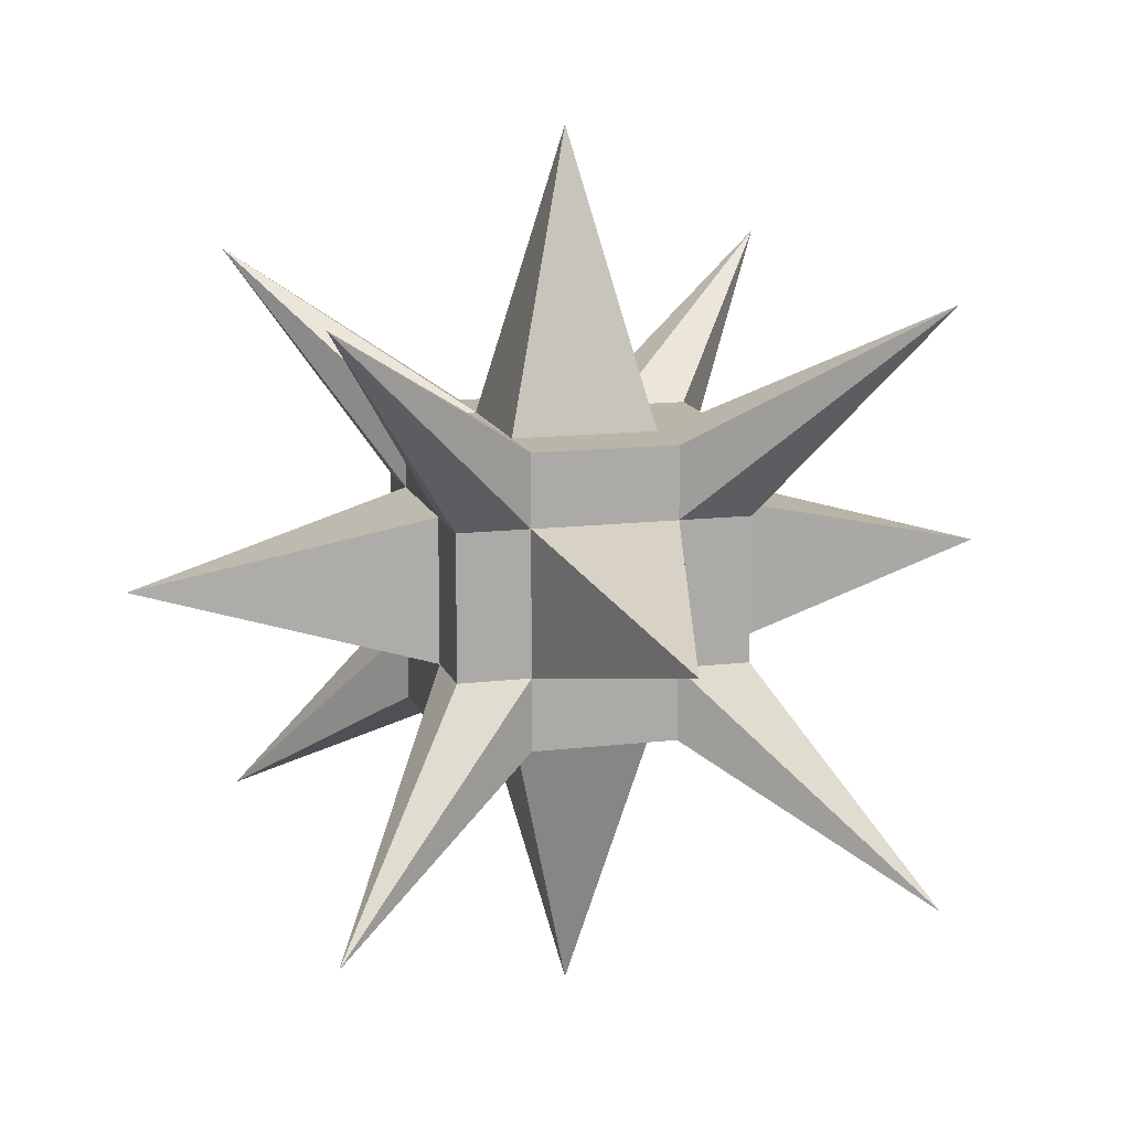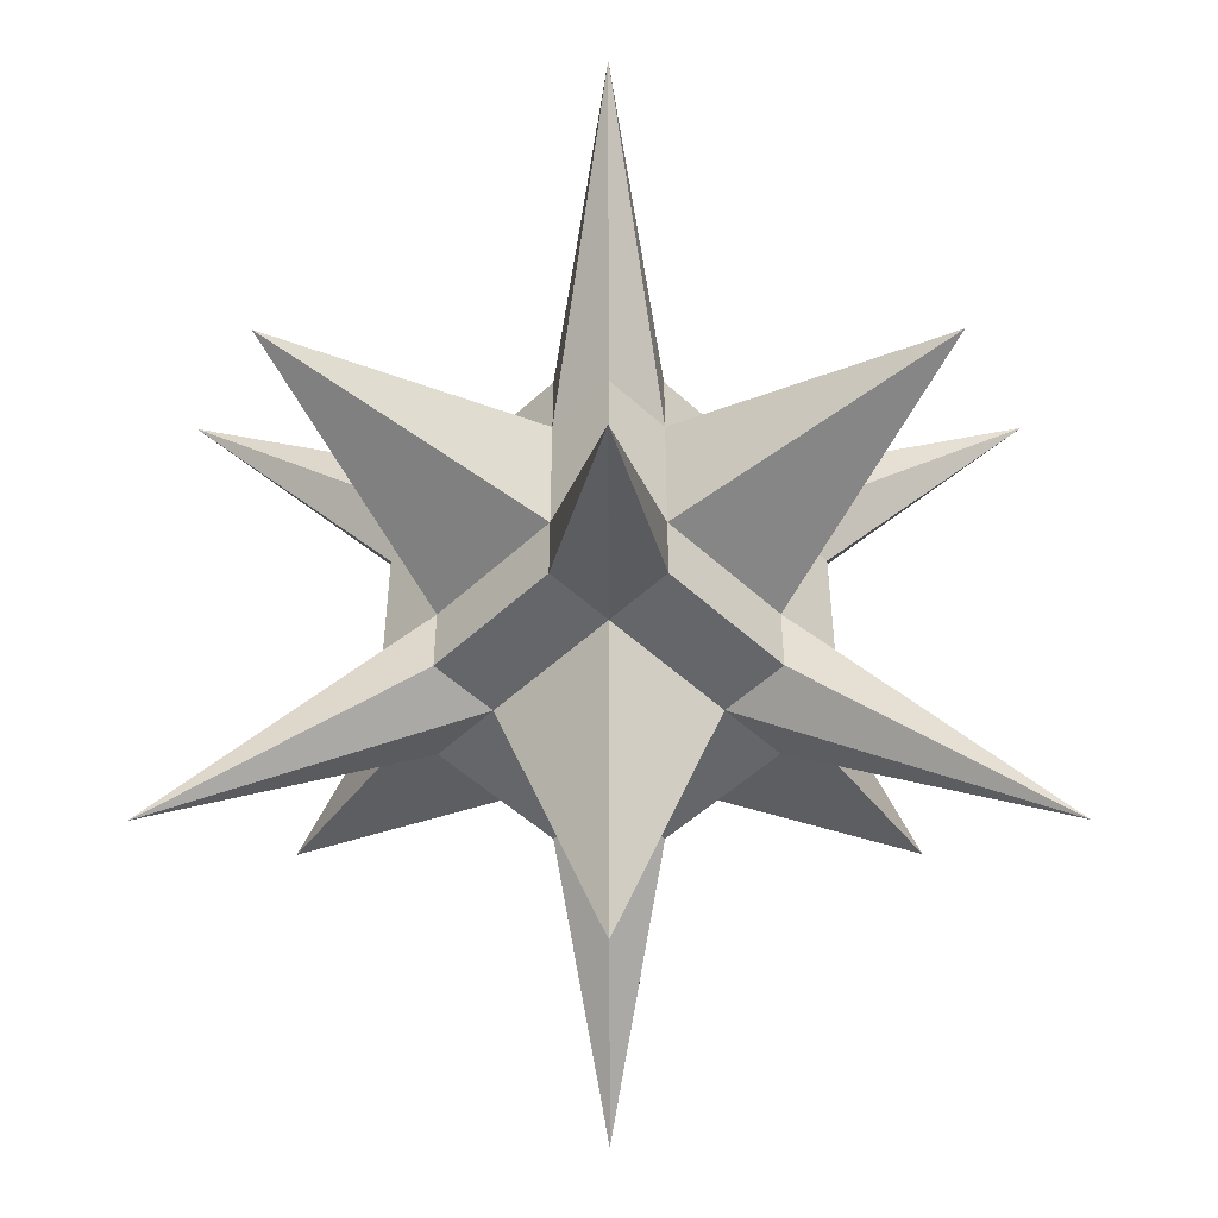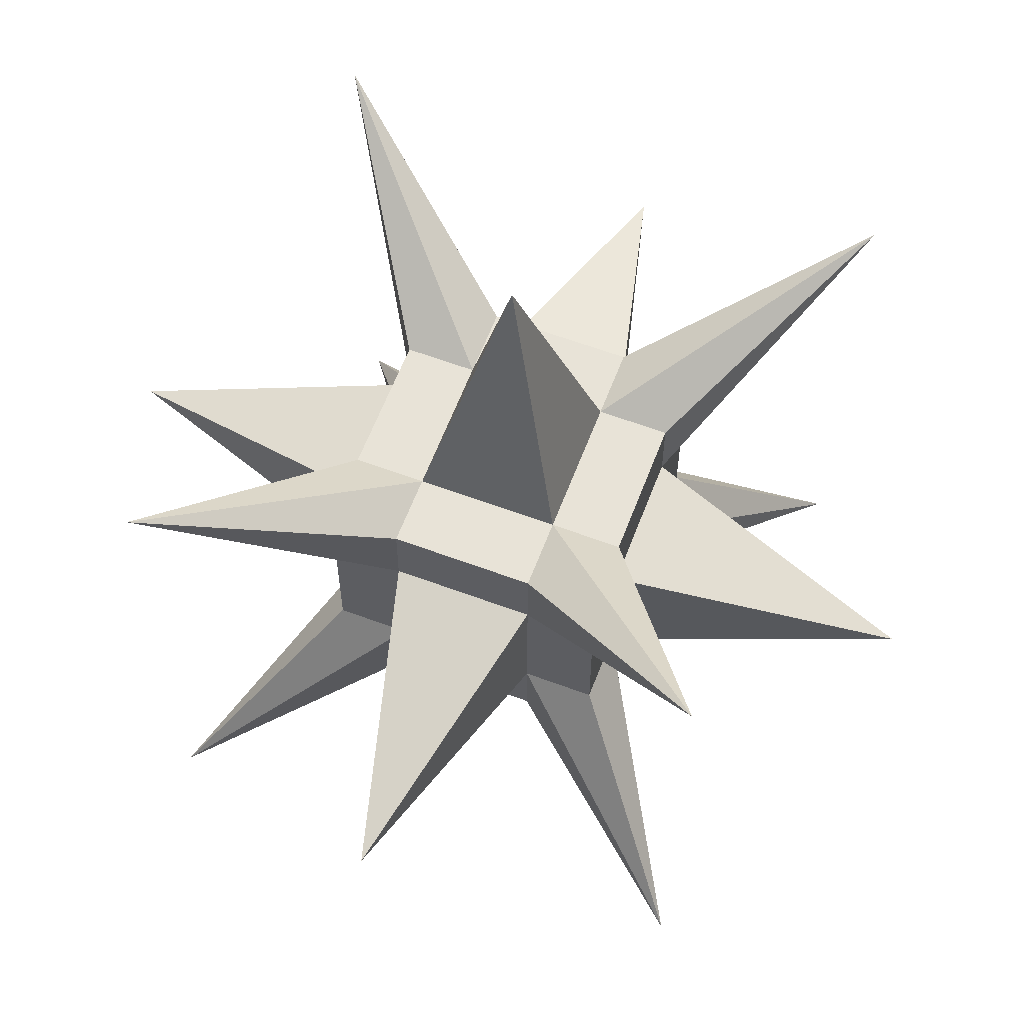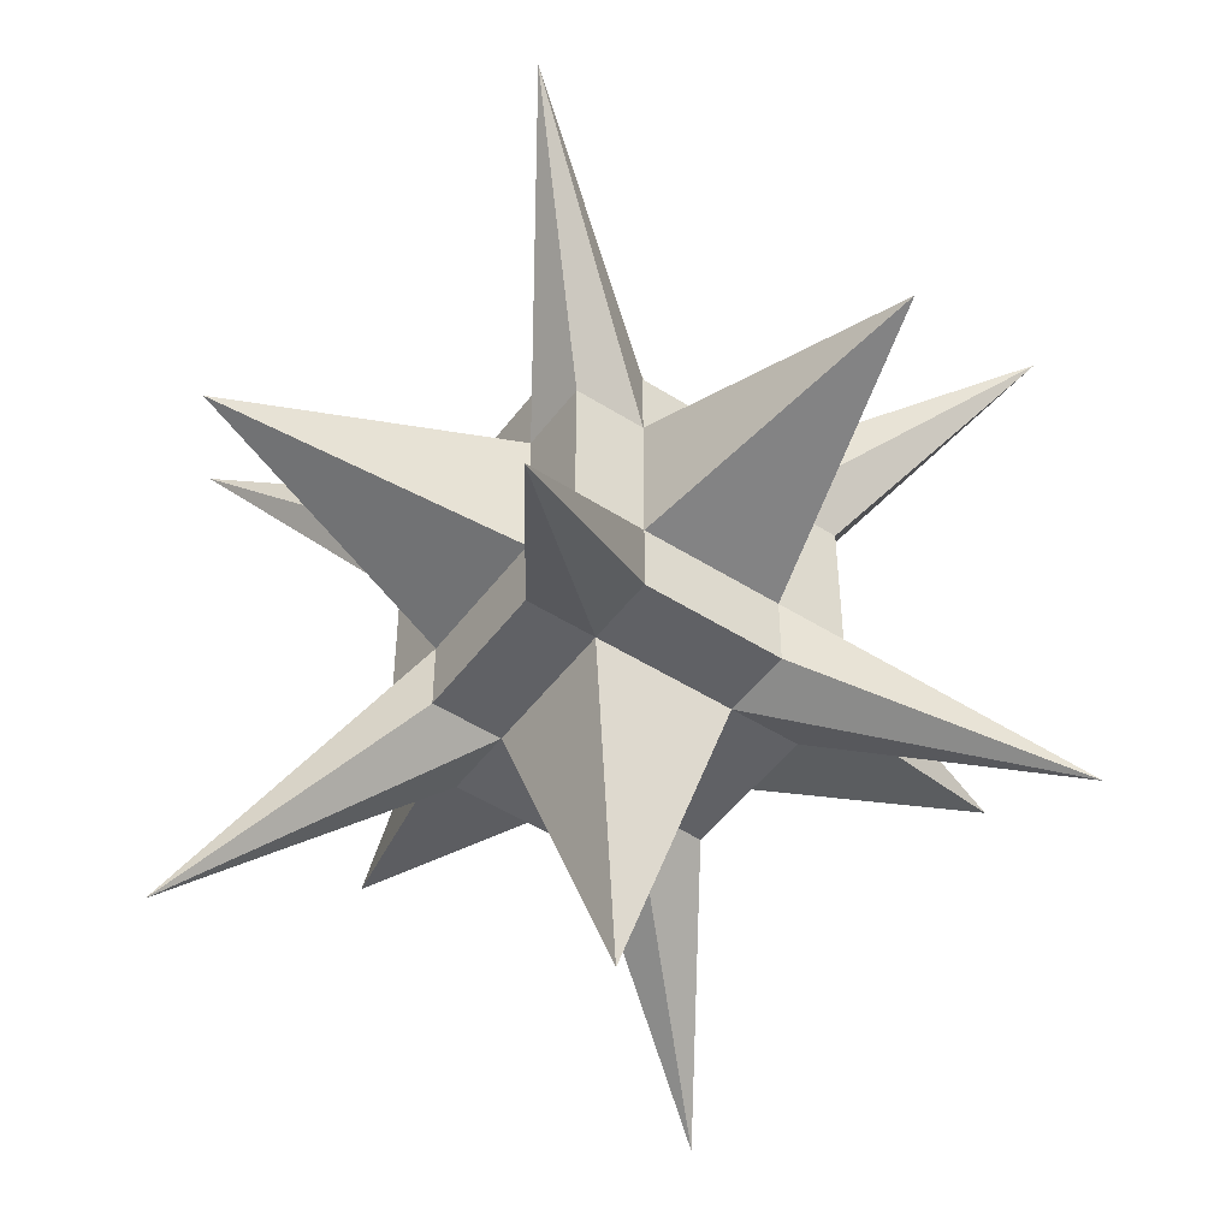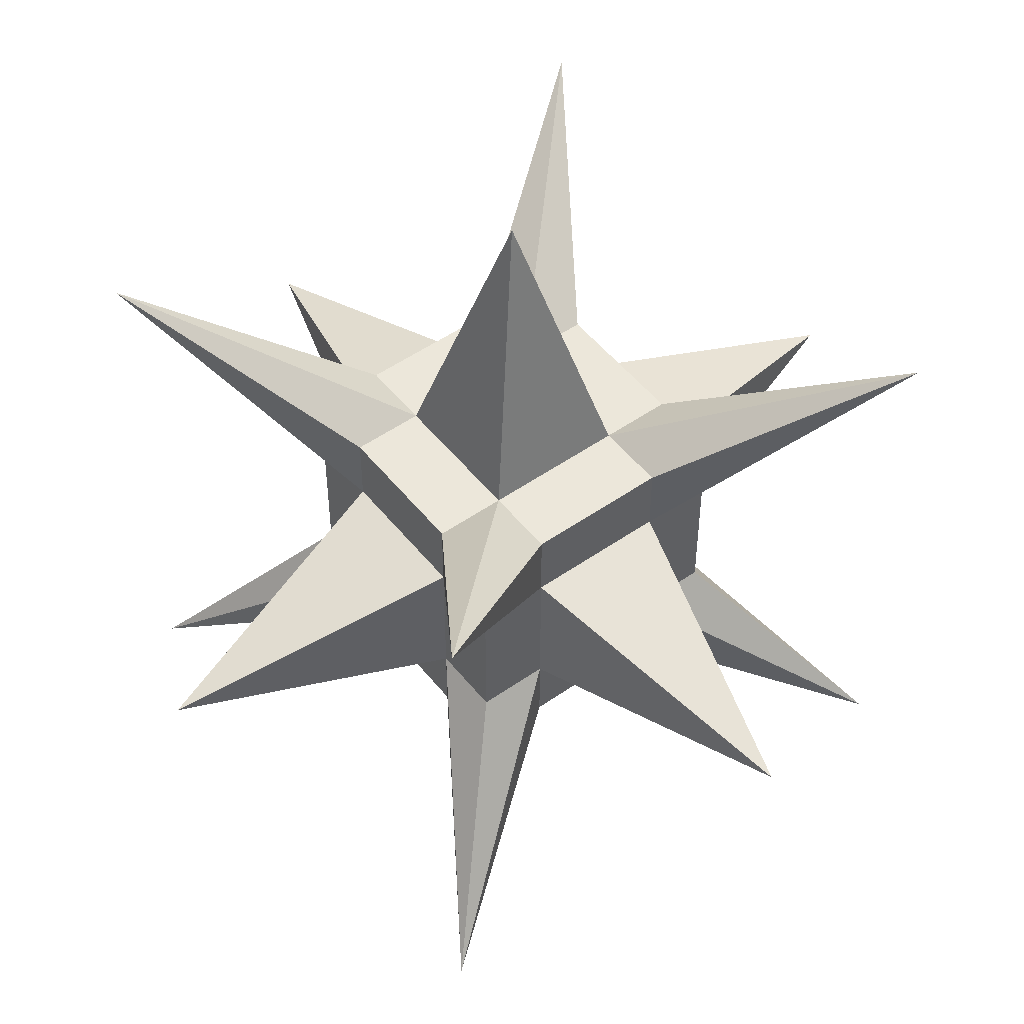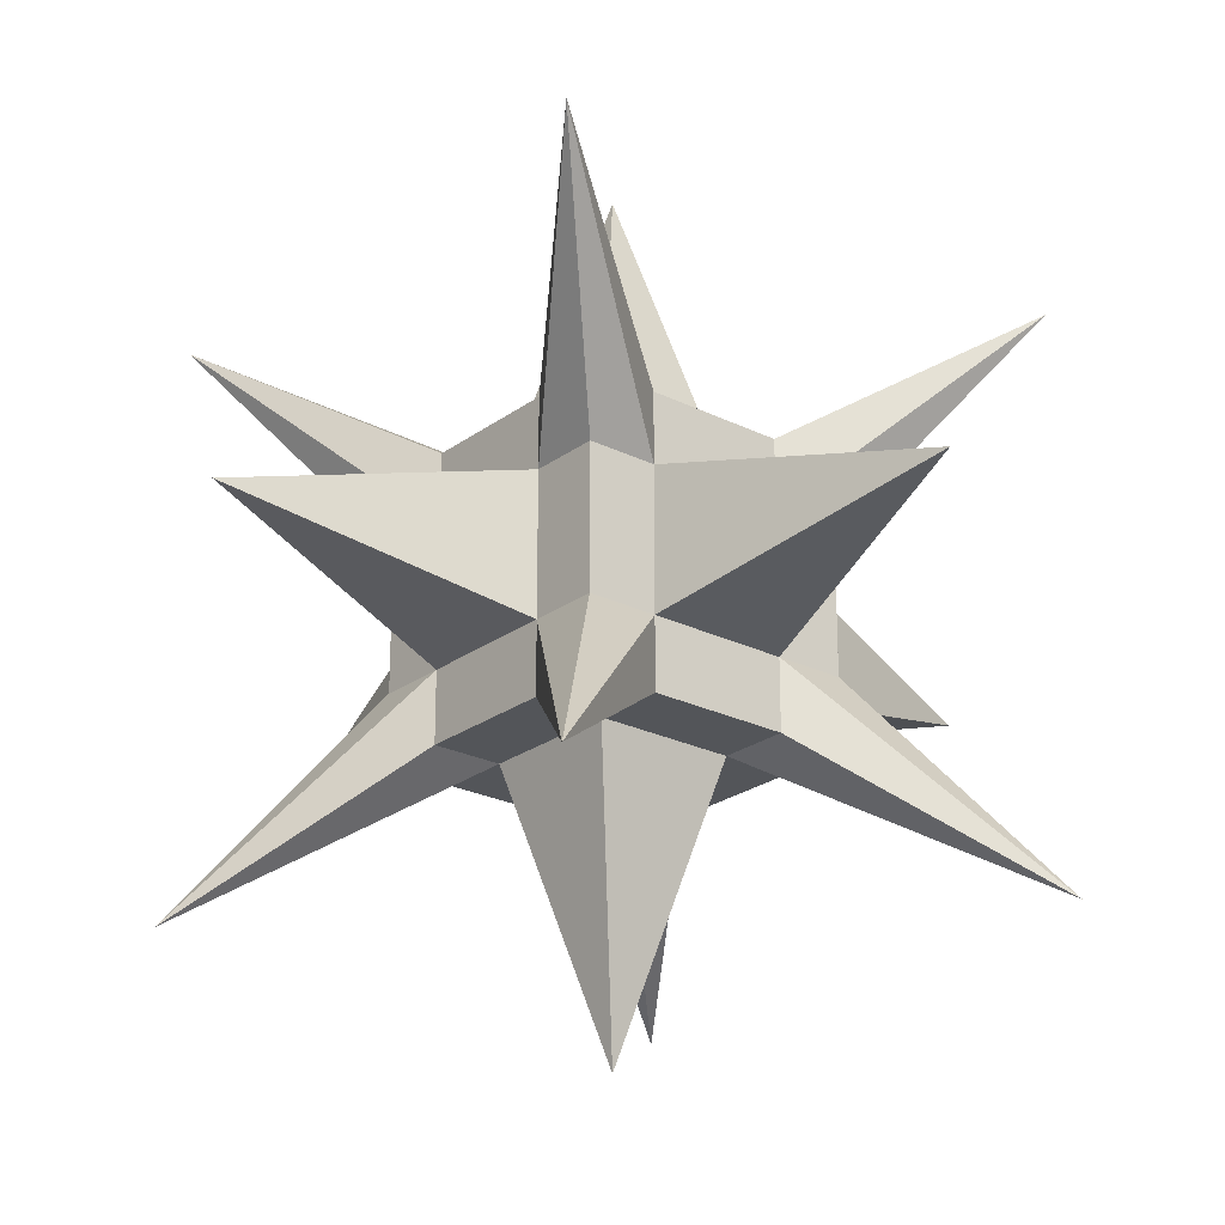
<metadata>
{"format":"obj","ext":"obj","renderer":"f3d","projection":"perspective","resolution":1024,"background":"white","views":[{"elev":13.4,"azim":-105.3,"up":"+Z"},{"elev":-51.7,"azim":135.1,"up":"+Y"},{"elev":61.6,"azim":-69.2,"up":"+Y"},{"elev":-49.2,"azim":144.8,"up":"+Z"},{"elev":51.1,"azim":-127.3,"up":"+Y"},{"elev":-24.0,"azim":-129.6,"up":"+Z"}]}
</metadata>
<code>
o Cube.001
v -0.5 -1 0.5
v -0.5 -1 1
v -2 -2 2
v -1 -1 0.5
v -0.5 1 0.5
v -1 1 0.5
v -2 2 2
v -0.5 1 1
v 1 0.5 0.5
v 1 1 0.5
v 2 2 2
v 1 0.5 1
v -0.5 0.5 1
v -1 0.5 1
v -1 0.5 -0.5
v -1 1 -0.5
v -2 2 -2
v -1 0.5 -1
v -0.5 -0.5 -1
v -0.5 -1 -1
v -2 -2 -2
v -1 -0.5 -1
v -0.5 -1 -0.5
v -0.5 -1 -0
v -1 -1 -0
v -1 -1 -0.5
v 0.5 -1 -0.5
v 0.5 -1 -0
v 0 -3 -0
v 0 -1 -0.5
v 0.5 -1 0.5
v 0.5 -1 1
v 0 -1 1
v 0 -1 0.5
v 0.5 1 0.5
v 0 1 0.5
v -1e-06 1 1
v 0.5 1 1
v 0.5 1 -0.5
v 0 1 -0.5
v 0 3 0
v 0.5 1 0
v -0.5 1 -0.5
v -1 1 0
v -0.5 1 0
v 1 -0.5 0.5
v 1 -0 0.5
v 1 -0 1
v 1 -0.5 1
v 1 -0.5 -0.5
v 1 0 -0.5
v 3 0 0
v 1 -0.5 -0
v 1 0.5 -0.5
v 1 1 -0.5
v 1 1 1e-06
v 1 0.5 0
v -0.5 -0.5 1
v -0.5 -0 1
v -1 -0 1
v -1 -0.5 1
v 0.5 -0.5 1
v 0.5 -0 1
v 0 -0 3
v 0 -0.5 1
v 0.5 0.5 1
v 0 0.5 1
v -1 -0.5 -0.5
v -1 0 -0.5
v -1 0 -1
v -1 -0.5 0.5
v -1 -0 0.5
v -3 0 0
v -1 -0.5 -0
v -1 0.5 0.5
v -1 0.5 0
v -0.5 0.5 -1
v -0.5 0 -1
v 0.5 0.5 -1
v 0.5 0 -1
v 0 0 -3
v 0 0.5 -1
v 0.5 -0.5 -1
v 0.5 -1 -1
v 0 -1 -1
v 0 -0.5 -1
v 2 -2 -2
v 1 -1 -0.5
v 1 -1 -0
v 1 -1 0.5
v 2 -2 2
v 2 2 -2
v 0.5 1 -1
v 0 1 -1
v -0.5 1 -1
v 1 -0.5 -1
v 1 0 -1
v 1 0.5 -1
f 1 2 3
f 5 6 7
f 9 10 11
f 13 8 7
f 15 16 17
f 19 20 21
f 23 24 26
f 27 28 29
f 31 32 34
f 35 36 37
f 39 40 41
f 43 16 45
f 46 47 49
f 50 51 52
f 54 55 56
f 58 59 61
f 62 63 64
f 66 38 37
f 68 69 22
f 71 72 73
f 75 6 76
f 77 78 18
f 79 80 81
f 83 84 86
f 24 1 25
f 1 24 29
f 2 1 33
f 36 5 8
f 41 45 5
f 45 44 5
f 47 9 48
f 52 57 9
f 57 56 10
f 59 13 60
f 64 67 13
f 67 37 8
f 69 15 70
f 73 76 15
f 76 44 15
f 78 19 70
f 81 86 19
f 86 85 19
f 20 23 21
f 85 30 20
f 30 29 23
f 84 27 85
f 87 88 27
f 88 89 27
f 28 31 29
f 89 90 28
f 90 91 31
f 10 35 11
f 56 42 10
f 42 41 35
f 55 39 56
f 92 93 39
f 93 94 39
f 40 43 41
f 94 95 40
f 95 17 43
f 90 46 91
f 89 53 90
f 53 52 46
f 88 50 89
f 87 96 50
f 96 97 50
f 51 54 52
f 97 98 51
f 98 92 54
f 2 58 3
f 33 65 2
f 65 64 58
f 32 62 33
f 91 49 62
f 49 48 62
f 63 66 64
f 48 12 63
f 12 11 66
f 26 68 21
f 25 74 26
f 74 73 68
f 4 71 25
f 3 61 71
f 61 60 71
f 72 75 73
f 60 14 72
f 14 7 75
f 95 77 17
f 94 82 95
f 82 81 77
f 93 79 94
f 92 98 79
f 98 97 79
f 80 83 81
f 97 96 80
f 96 87 83
f 4 1 3
f 8 5 7
f 12 9 11
f 14 13 7
f 18 15 17
f 22 19 21
f 24 25 26
f 30 27 29
f 32 33 34
f 38 35 37
f 42 39 41
f 16 44 45
f 47 48 49
f 53 50 52
f 57 54 56
f 59 60 61
f 65 62 64
f 67 66 37
f 69 70 22
f 74 71 73
f 6 44 76
f 78 70 18
f 82 79 81
f 84 85 86
f 1 4 25
f 34 1 29
f 1 34 33
f 37 36 8
f 36 41 5
f 44 6 5
f 9 12 48
f 47 52 9
f 9 57 10
f 13 14 60
f 59 64 13
f 13 67 8
f 15 18 70
f 69 73 15
f 44 16 15
f 19 22 70
f 78 81 19
f 85 20 19
f 23 26 21
f 30 23 20
f 29 24 23
f 27 30 85
f 84 87 27
f 89 28 27
f 31 34 29
f 90 31 28
f 91 32 31
f 35 38 11
f 42 35 10
f 41 36 35
f 39 42 56
f 55 92 39
f 94 40 39
f 43 45 41
f 95 43 40
f 17 16 43
f 46 49 91
f 53 46 90
f 52 47 46
f 50 53 89
f 88 87 50
f 97 51 50
f 54 57 52
f 98 54 51
f 92 55 54
f 58 61 3
f 65 58 2
f 64 59 58
f 62 65 33
f 32 91 62
f 48 63 62
f 66 67 64
f 12 66 63
f 11 38 66
f 68 22 21
f 74 68 26
f 73 69 68
f 71 74 25
f 4 3 71
f 60 72 71
f 75 76 73
f 14 75 72
f 7 6 75
f 77 18 17
f 82 77 95
f 81 78 77
f 79 82 94
f 93 92 79
f 97 80 79
f 83 86 81
f 96 83 80
f 87 84 83

</code>
